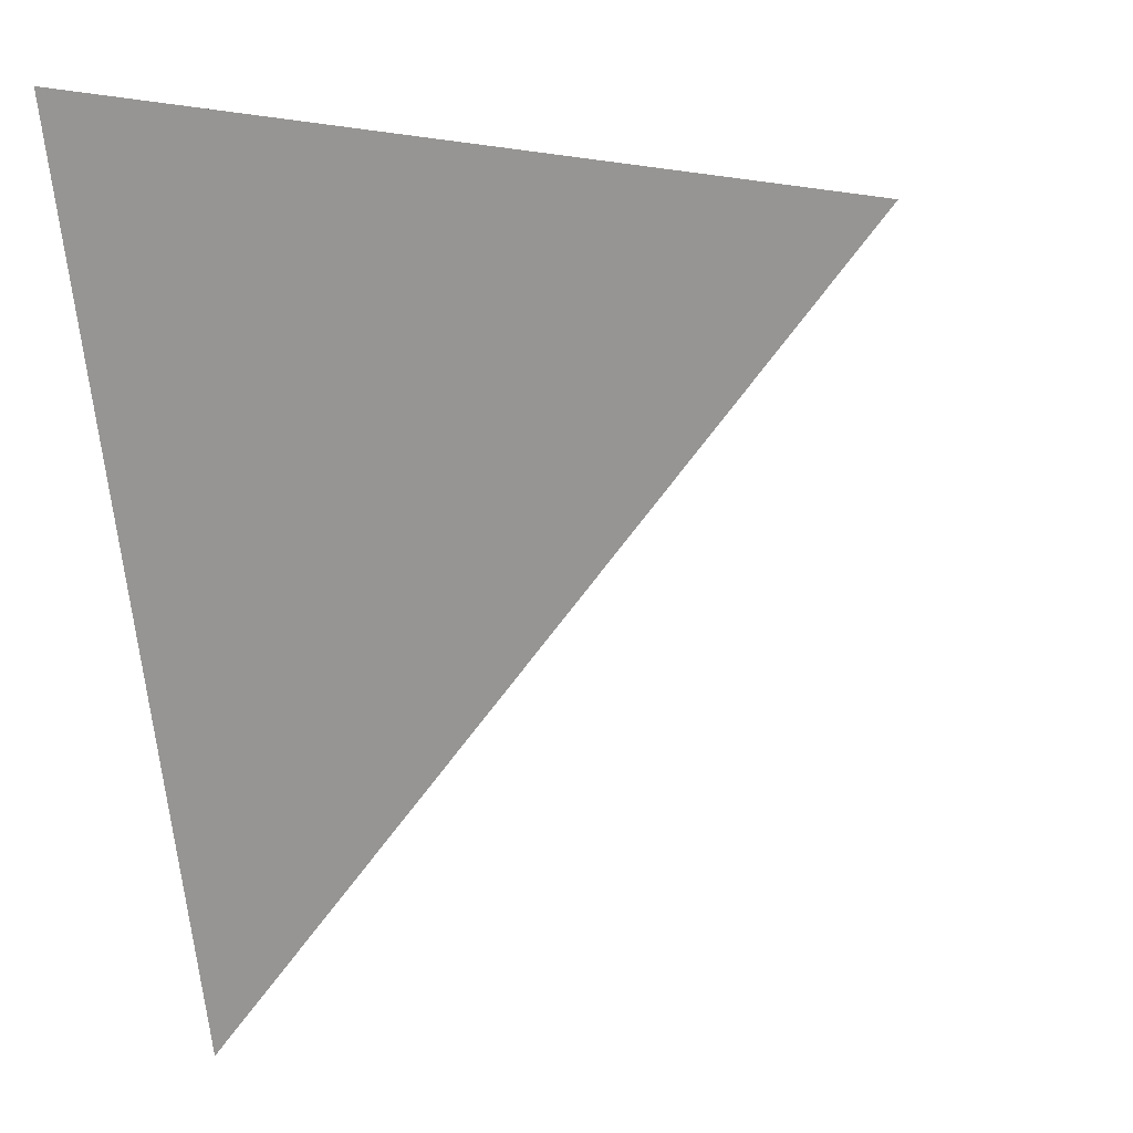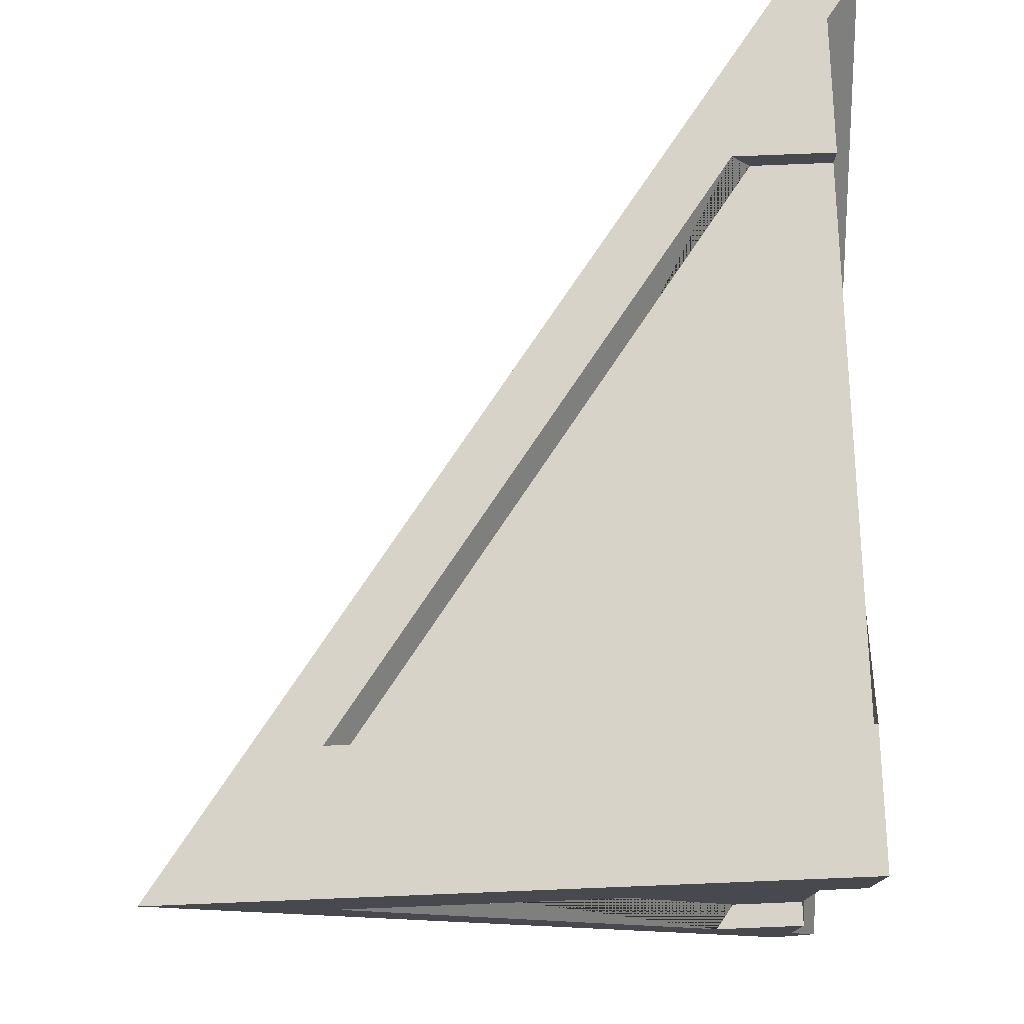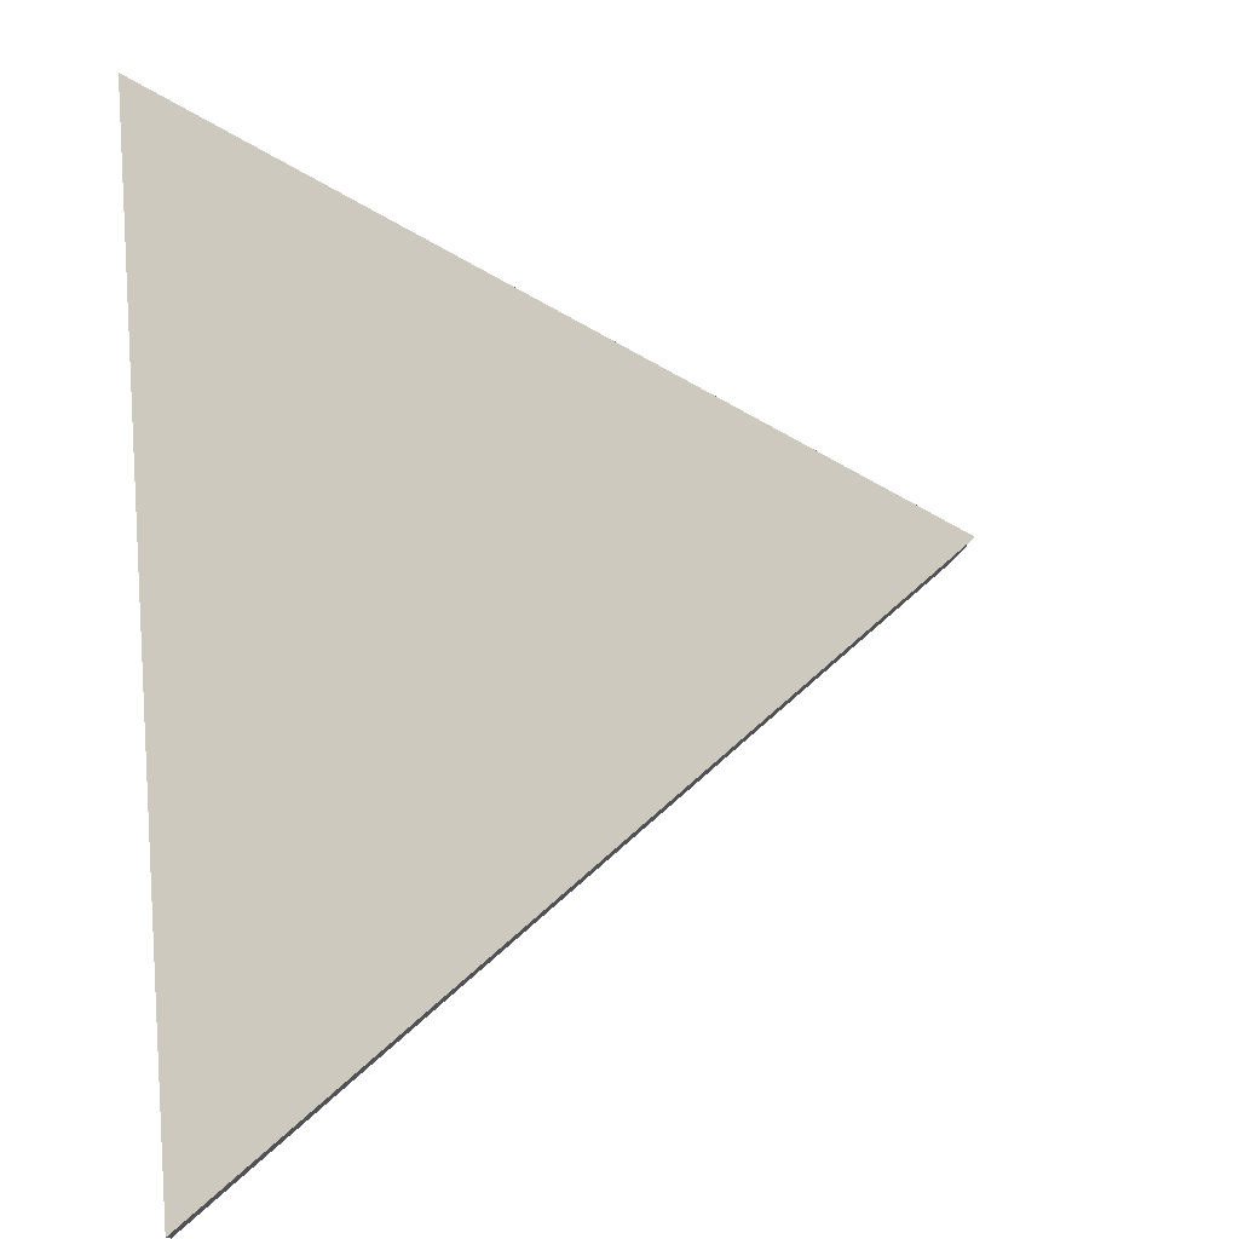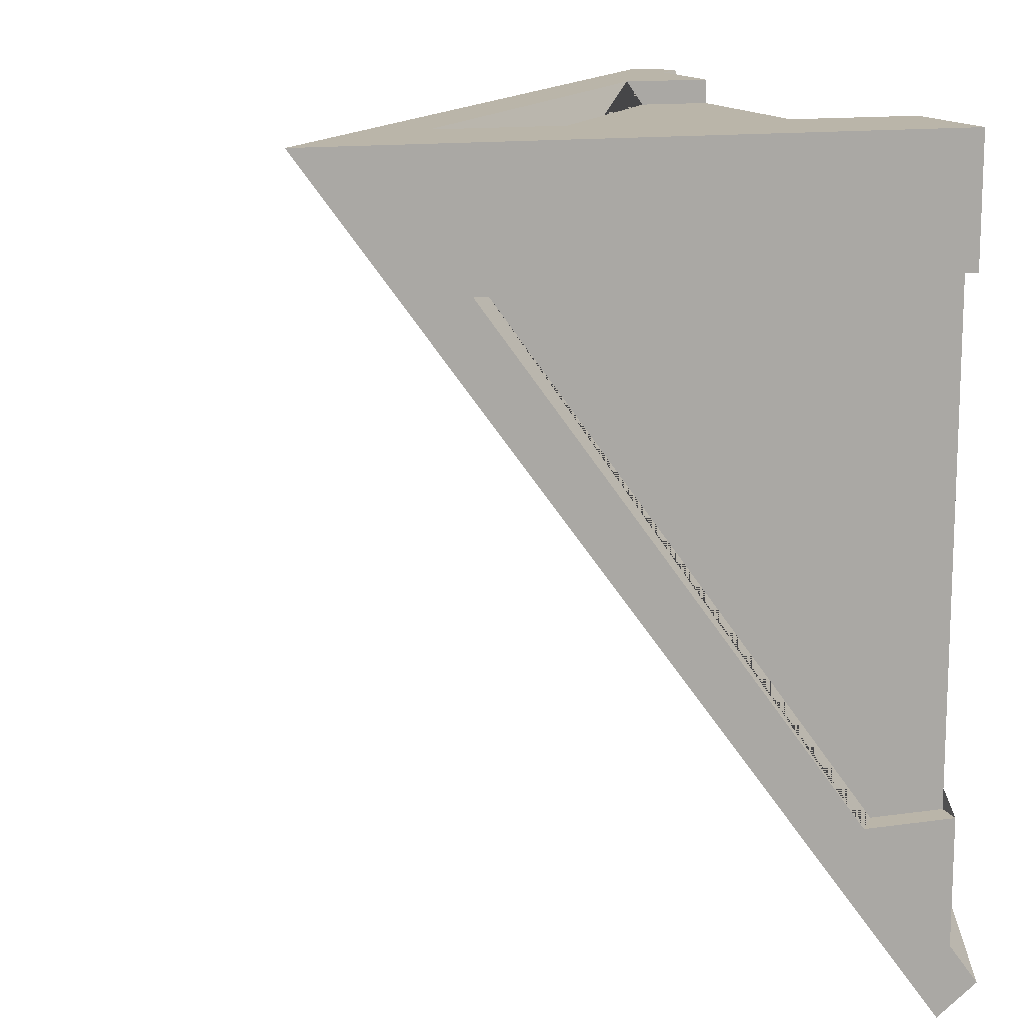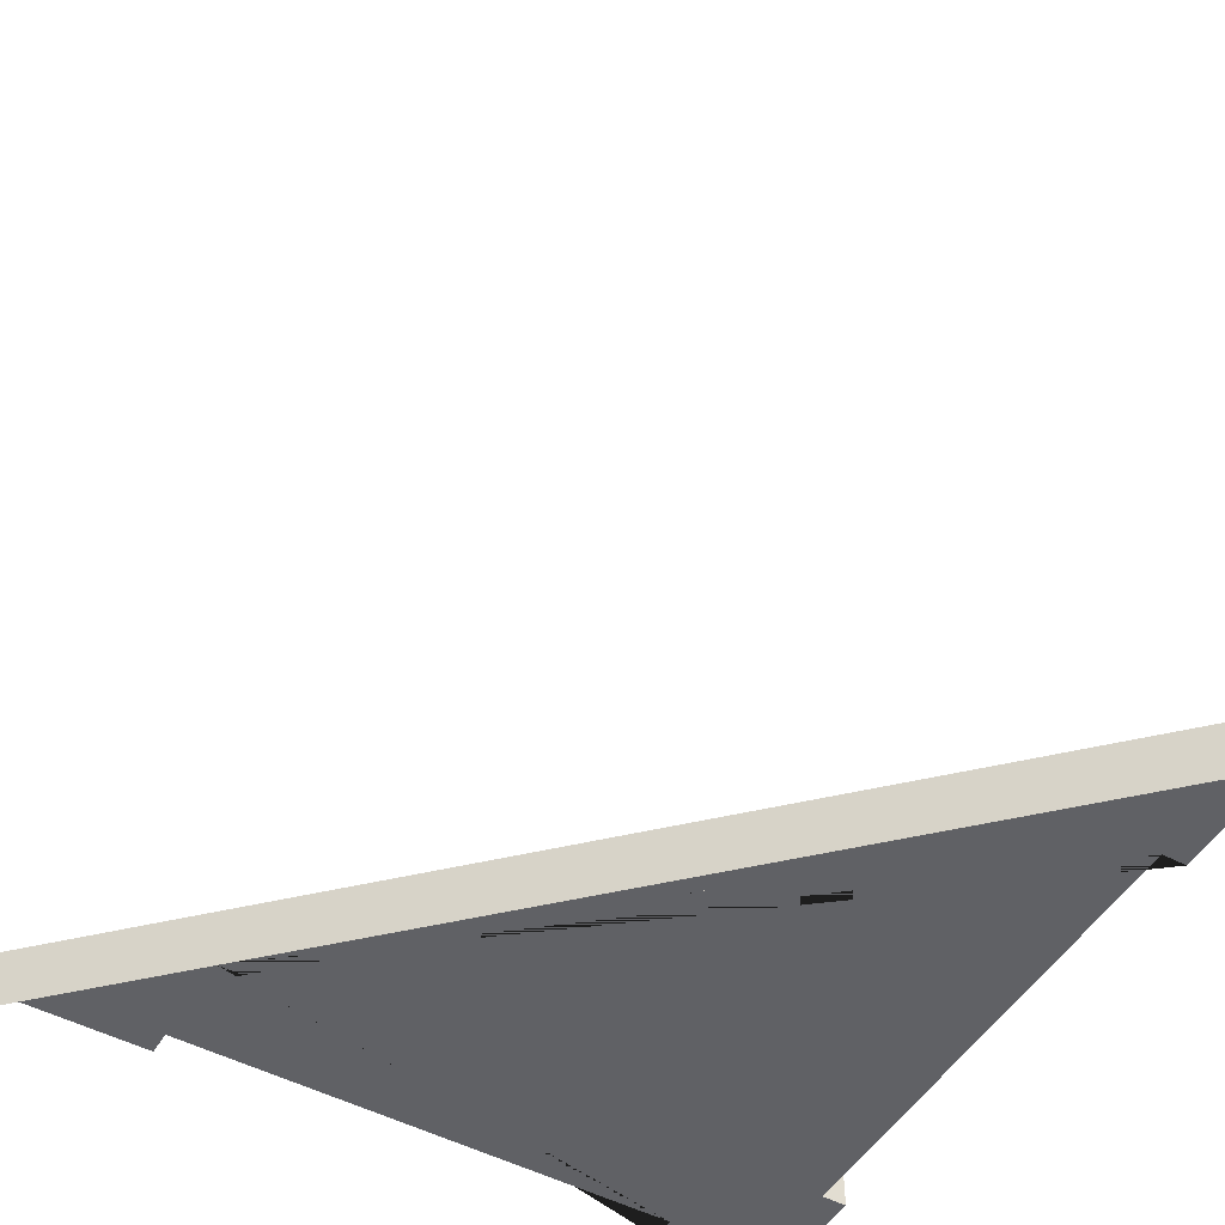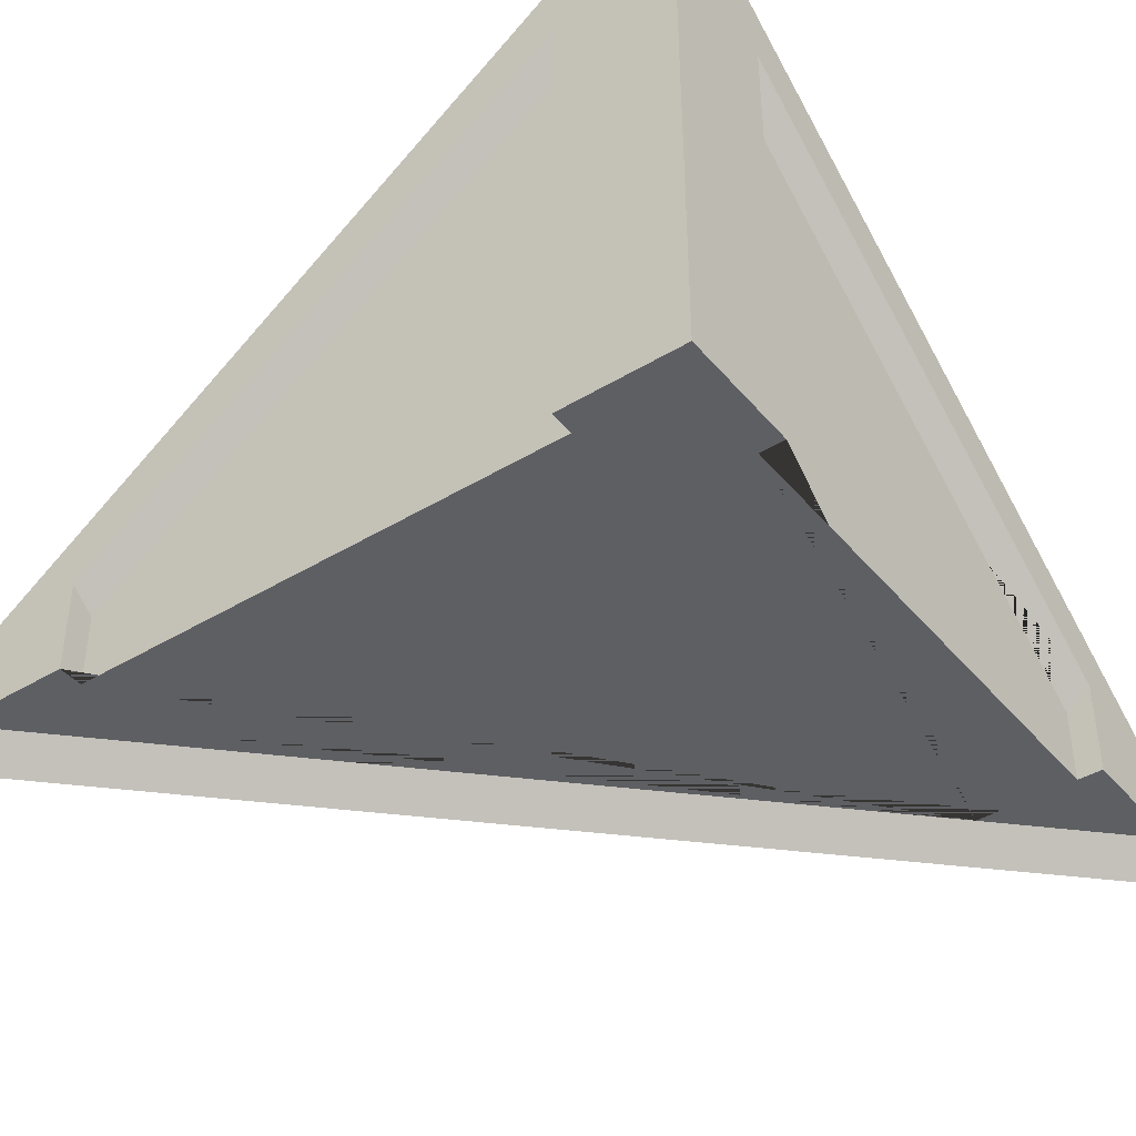
<metadata>
{"format":"obj","ext":"obj","renderer":"f3d","projection":"perspective","resolution":1024,"background":"white","views":[{"elev":79.5,"azim":83.2,"up":"+Y"},{"elev":77.1,"azim":-92.3,"up":"+Z"},{"elev":41.6,"azim":84.8,"up":"+Y"},{"elev":13.5,"azim":-108.1,"up":"+Z"},{"elev":-49.9,"azim":149.7,"up":"+Y"},{"elev":-41.6,"azim":-53.8,"up":"+Y"}]}
</metadata>
<code>
g Mesh1 Roof_Corner_Green Model
v 3.28 0.1613 -8.663e-14
v 0.3683 2.296 -8.663e-14
v 4.887e-08 2.566 -7.508e-14
v 4.887e-08 2.318 -8.663e-14
v 0.5 1.952 -8.085e-14
v 2.5 0.4849 -0
v 3 0.1183 -7.508e-14
v 3.161 1.286e-15 -8.663e-14
f 1 2 3 4 5 6 7 8
v 0 0.1613 -3.28
v 4.338e-08 2.296 -0.3683
f 9 10 2 1
v 1.762e-09 0 -3.161
v 4.166e-09 0.1183 -3
v 1.162e-08 0.4849 -2.5
v 4.514e-08 1.952 -0.5
f 9 11 12 13 14 4 3 10
f 9 1 8 11
v 2.5 0.1183 -0.5
v 2.5 0.1916 -0.4
v 0.4 0.1916 -2.5
v 0.5 0.1183 -2.5
f 15 16 17 18 12 11 8 7
v 0.1 1.878 -0.5
v 0.1 0.4116 -2.5
v 2.5 0.4116 -0.1
v 0.5 1.878 -0.1
f 19 20 13 12 18 17 16 15 7 6 21 22 5 4 14
f 13 20 19 14
v 1.162e-08 0.1183 -2.5
v 0.1 0.1183 -2.5
f 23 24 20 13
v 2.5 0.1183 -0.4
v 0.4 0.1183 -2.5
v 0.1 0.1183 -0.5
v 4.887e-08 0.1183 -0.5
v 4.887e-08 0.1183 -7.508e-14
v 0.5 0.1183 -7.508e-14
v 0.5 0.1183 -0.1
v 2.5 0.1183 -0.1
v 2.5 0.1183 -0
f 15 25 26 18 12 23 24 27 28 29 30 31 32 33 7
f 15 16 25
f 17 16 25 26
f 18 17 26
f 23 13 12
f 19 20 24 27
f 14 19 27 28
f 29 4 14 28
f 30 5 4 29
f 30 31 22 5
f 21 22 31 32
f 5 22 21 6
f 33 32 21 6
f 33 7 6
f 3 2 10

</code>
